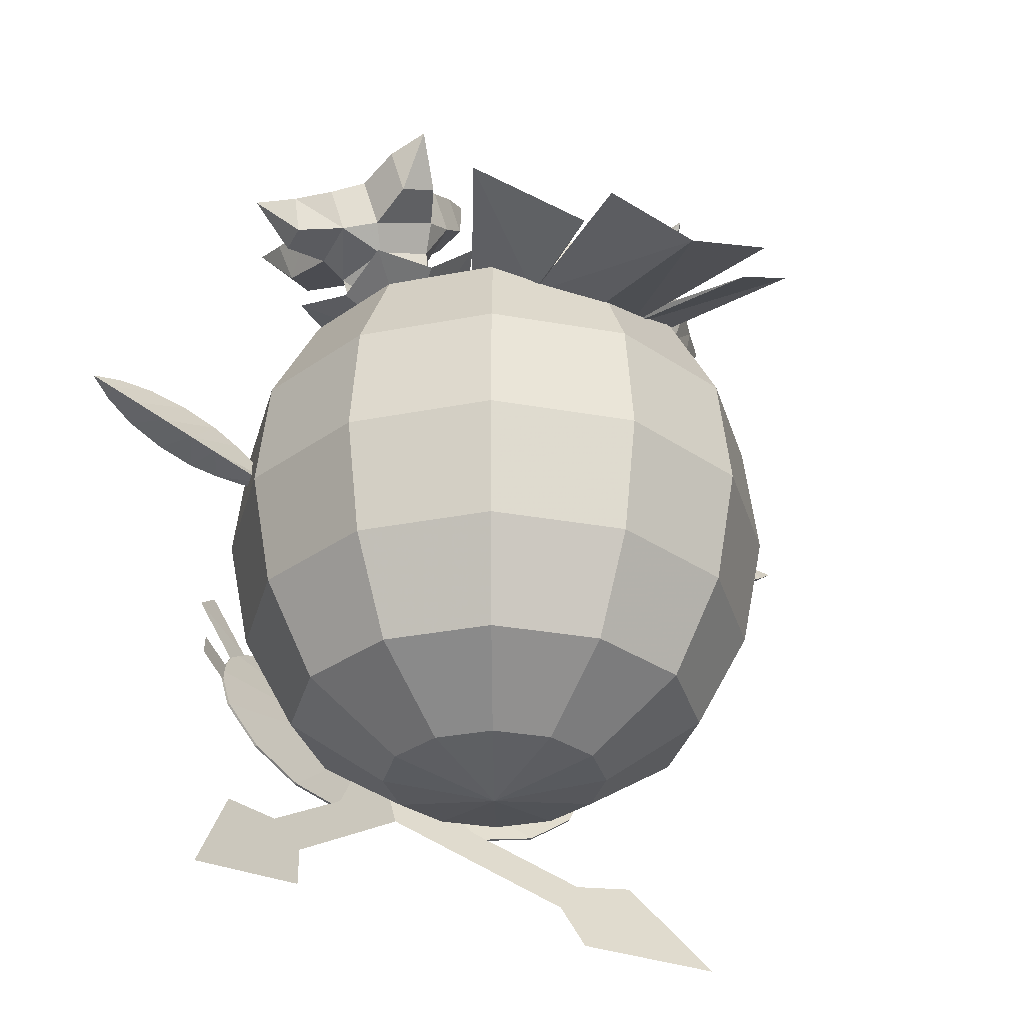
<metadata>
{"format":"obj","ext":"obj","renderer":"f3d","projection":"perspective","resolution":1024,"background":"white","views":[{"elev":-31.4,"azim":-29.4,"up":"+Z"}]}
</metadata>
<code>
o hoho
v 0.9561 -0.8953 -1.728
v 1.104 -0.3433 -1.728
v 0 -0.3433 -1.517
v 1.767 -1.363 -2.331
v 2.04 -0.3433 -2.331
v 2.177 -1.6 -3.233
v 2.514 -0.3433 -3.233
v 2.177 0.9137 -3.233
v 1.767 0.6767 -2.331
v 0.9561 0.2087 -1.728
v 1.02 1.423 -2.331
v 1.257 1.834 -3.233
v 0.552 0.6128 -1.728
v 0.552 -1.299 -1.728
v 1.02 -2.11 -2.331
v 1.257 -2.521 -3.233
v 0 1.697 -2.331
v 0 2.171 -3.233
v 0 0.7607 -1.728
v -1.02 1.423 -2.331
v -1.257 1.834 -3.233
v 0 -1.447 -1.728
v 0 -2.383 -2.331
v 0 -2.857 -3.233
v -0.552 0.6128 -1.728
v -1.767 0.6767 -2.331
v -2.177 0.9137 -3.233
v -0.9561 0.2087 -1.728
v -0.552 -1.299 -1.728
v -1.02 -2.11 -2.331
v -1.257 -2.521 -3.233
v -2.04 -0.3433 -2.331
v -1.104 -0.3433 -1.728
v -1.767 -1.363 -2.331
v -2.514 -0.3433 -3.233
v -2.177 -1.6 -3.233
v -0.9561 -0.8953 -1.728
v -1.011 -0.2958 -2.139
v -1.163 -1.084 -1.727
v -1.77 -1.089 -1.73
v -0.465 -0.55 -1.473
v -0.6967 -1.089 -1.34
v -1.234 0.6699 -1.535
v -0.7315 0.3141 -1.57
v -1.86 -0.55 -1.981
v -2.102 -0.001805 -1.851
v -1.594 0.3141 -1.884
v -0.3649 -0.001805 -1.219
v -1.722 -0.1807 -1.506
v -1.298 0.1474 -1.351
v -0.9483 0.1474 -2.312
v -1.373 -0.1807 -2.466
v -1.56 -0.7115 -1.447
v -0.9483 -0.7115 -2.312
v -0.8734 -0.1807 -1.197
v -0.5239 -0.1807 -2.157
v -1.036 -0.7115 -1.256
v -1.24 -0.8871 -0.5529
v -0.9363 -0.1307 -0.4425
v -1.005 -0.04558 -0.4674
v -2.143 -0.7178 -0.8816
v -1.994 -0.7178 -1.292
v -1.694 -0.8871 -1.222
v -0.9524 -0.7178 -0.4483
v -1.078 -0.8871 -0.9976
v -0.803 -0.7178 -0.8587
v -1.933 -0.1382 -1.309
v -1.386 0.3247 -1.11
v -0.8384 -0.1382 -0.9105
v -2.09 -0.04558 -0.8625
v -2.159 -0.1307 -0.8874
v -1.855 -0.8871 -0.777
v -1.629 0.3247 -0.6947
v -1.466 0.3247 -0.6352
v -1.407 -1.288 -0.5127
v -1.541 -1.59 -0.4996
v -1.263 -1.288 -0.9093
v -1.753 -1.288 -0.6387
v -1.609 -1.288 -1.035
v -1.17 0.6465 -0.8803
v -0.8622 0.3863 -0.7683
v -1.268 0.6148 -0.467
v -0.958 0.7888 -0.2691
v -1.009 0.4067 -0.3727
v -0.5193 -0.4773 -0.6167
v -0.6574 -0.4773 -0.2373
v -0.37 -0.215 -0.07125
v -0.6765 -0.09817 -0.234
v -0.5681 -0.1023 -0.6437
v -2.031 0.441 -1.187
v -1.723 0.7011 -1.075
v -1.913 0.7011 -0.6957
v -2.172 0.493 -0.79
v -2.193 0.8961 -0.6749
v -2.433 -0.4702 -0.9141
v -2.379 -0.4702 -1.293
v -2.385 -0.1473 -0.9174
v -2.741 -0.1903 -0.8928
v -2.346 -0.1445 -1.301
v 0.5195 -2.141 -2.506
v 0.8933 -1.691 -2.309
v 1.684 -3.193 -2.185
v -1.821 -3.174 -2.173
v -1.016 -1.678 -2.303
v -0.5868 -2.141 -2.506
v -0.5161 -2.047 -2.428
v 0.4414 -2.029 -2.413
v 0.8696 -3.623 -2.744
v -0.8897 -3.621 -2.744
v -0.8531 -4.045 -2.695
v -0.03367 -2.151 -2.629
v 0 -4.069 -2.936
v 0.8275 -4.045 -2.695
v 1.321 -2.631 -4.297
v 2.288 -1.664 -4.297
v 0.9193 0.1875 -6.867
v 1.062 -0.3433 -6.867
v 0 -0.3433 -7.078
v 1.699 0.6374 -6.264
v 1.962 -0.3433 -6.264
v 2.642 -0.3433 -4.297
v 2.114 -1.564 -5.362
v 2.441 -0.3433 -5.362
v 1.699 -1.324 -6.264
v 0.9193 -0.8741 -6.867
v 2.114 0.8771 -5.362
v 2.288 0.9776 -4.297
v 0 -2.985 -4.297
v 1.22 -2.457 -5.362
v 0.9807 -2.042 -6.264
v 0.5308 -1.263 -6.867
v 0.5308 0.576 -6.867
v 0.9807 1.355 -6.264
v 1.22 1.77 -5.362
v 0 -2.784 -5.362
v 0 -2.305 -6.264
v 0 -1.405 -6.867
v 1.321 1.945 -4.297
v 0 0.7182 -6.867
v -1.321 -2.631 -4.297
v -1.22 -2.457 -5.362
v -0.9807 -2.042 -6.264
v -0.5308 -1.263 -6.867
v 0 1.618 -6.264
v 0 2.097 -5.362
v 0 2.299 -4.297
v -2.288 -1.664 -4.297
v -2.114 -1.564 -5.362
v -1.699 -1.324 -6.264
v -0.9193 -0.8741 -6.867
v -0.5308 0.576 -6.867
v -0.9807 1.355 -6.264
v -2.642 -0.3433 -4.297
v -2.441 -0.3433 -5.362
v -1.962 -0.3433 -6.264
v -1.062 -0.3433 -6.867
v -1.22 1.77 -5.362
v -1.321 1.945 -4.297
v -2.288 0.9776 -4.297
v -2.114 0.8771 -5.362
v -1.699 0.6374 -6.264
v -0.9193 0.1875 -6.867
v -2.623 0.6712 -3.713
v -2.475 0.8302 -3.574
v -2.13 0.3893 -3.928
v -2.217 0.3199 -3.971
v -2.718 1.022 -3.377
v -2.854 0.8139 -3.576
v -2.639 1.043 -3.189
v -2.39 0.8407 -3.435
v -2.32 0.1559 -3.981
v -2.83 0.2579 -3.713
v -2.081 0.4003 -3.885
v -3.063 0.3097 -3.586
v -2.184 0.2526 -3.883
v -2.52 0.4623 -3.437
v -2.725 0.554 -3.233
v -3.062 1.113 -3.184
v -3.17 0.8742 -3.419
v -3.463 1.028 -3.064
v -3.511 0.8556 -3.255
v -3.331 0.3785 -3.433
v -3.612 0.4504 -3.273
v -3.408 1.085 -2.868
v -2.993 1.156 -2.97
v -3.038 0.607 -3.067
v -3.401 0.6333 -2.962
v -4.025 0.6054 -3.001
v -3.761 0.8684 -2.9
v -3.791 0.8273 -3.018
v -3.801 0.7435 -3.122
v -3.85 0.5198 -3.131
v -3.739 0.6179 -2.956
v 2.217 0.3199 -3.971
v 2.13 0.3893 -3.928
v 2.475 0.8302 -3.574
v 2.623 0.6712 -3.713
v 2.854 0.8139 -3.576
v 2.718 1.022 -3.377
v 2.39 0.8407 -3.435
v 2.639 1.043 -3.189
v 2.83 0.2579 -3.713
v 2.32 0.1559 -3.981
v 2.52 0.4623 -3.437
v 2.725 0.554 -3.233
v 2.184 0.2526 -3.883
v 2.081 0.4003 -3.885
v 3.063 0.3097 -3.586
v 3.17 0.8742 -3.419
v 3.062 1.113 -3.184
v 3.511 0.8556 -3.255
v 3.463 1.028 -3.064
v 3.331 0.3785 -3.433
v 3.612 0.4504 -3.273
v 2.993 1.156 -2.97
v 3.408 1.085 -2.868
v 3.038 0.607 -3.067
v 3.401 0.6333 -2.962
v 3.739 0.6179 -2.956
v 4.025 0.6054 -3.001
v 3.761 0.8684 -2.9
v 3.791 0.8273 -3.018
v 3.801 0.7435 -3.122
v 3.85 0.5198 -3.131
v 0 2.71 -4.901
v 0.1429 2.615 -4.661
v 0.2437 2.555 -4.893
v 0.3184 2.391 -4.85
v 0 2.471 -5.221
v -0.1429 2.496 -5.125
v 0.3184 2.019 -4.689
v 0.2021 2.082 -5.113
v 0.1867 2.299 -5.154
v 0 2.62 -4.537
v 0 2.261 -5.278
v -0.1867 2.299 -5.154
v -0.2021 2.082 -5.113
v -0.3184 2.019 -4.689
v -0.3184 2.391 -4.85
v 0.1429 2.496 -5.125
v -0.1429 2.615 -4.661
v -0.2437 2.555 -4.893
v 0 2.034 -5.244
v -0.3184 2.393 -4.75
v -0.1867 2.331 -4.45
v -0.1429 2.499 -4.477
v 0 2.445 -4.366
v 0 1.935 -4.317
v 0.2021 1.956 -4.456
v 0.1867 2.331 -4.45
v 0.1429 2.499 -4.477
v 0.3184 2.393 -4.75
v -0.2021 1.956 -4.456
v 0 2.292 -4.69
v -0.3184 1.99 -4.788
v 0.3184 1.99 -4.788
v 0.6953 1.462 -6.703
v 0.000367 1.734 -6.462
v 0.000419 1.891 -6.246
v 0.000292 1.953 -6.004
v 0.569 1.395 -6.841
v 0.812 1.471 -6.543
v -0.6953 1.462 -6.703
v -0.569 1.395 -6.841
v -0.812 1.471 -6.543
v 1.436 0.8806 -7.416
v 1.679 0.9568 -7.118
v 1.56 0.952 -7.278
v 2.213 0.8269 -7.082
v 2.764 0.2029 -8.067
v 1.912 0.8406 -7.533
v 1.911 0.8402 -7.535
v 1.558 0.6214 -7.887
v -1.679 0.9568 -7.118
v -1.436 0.8806 -7.416
v -1.56 0.952 -7.278
v -1.911 0.8402 -7.535
v -1.912 0.8406 -7.533
v -2.764 0.2029 -8.067
v -2.213 0.8269 -7.082
v -1.558 0.6214 -7.887
v -0.3218 1.745 -6.372
v -0.7795 1.523 -6.572
v -1.051 1.901 -5.628
v -1.322 2.278 -4.685
v -0.7913 2.399 -4.738
v -1.767 2.024 -4.868
v -1.297 1.37 -6.502
v -1.749 1.36 -6.199
v -2.02 1.737 -5.255
v -2.013 1.494 -5.742
v -0.332 2.385 -5.03
v -0.1023 1.994 -5.978
v -0.106 2.228 -5.487
v -0.09678 1.969 -5.976
v -0.3163 1.72 -6.369
v -0.7859 2.374 -4.735
v -0.3265 2.361 -5.027
v -1.741 1.336 -6.195
v -2.006 1.47 -5.739
v -2.012 1.713 -5.252
v -1.759 2.001 -4.865
v -1.29 1.346 -6.499
v -0.772 1.499 -6.569
v -1.314 2.255 -4.682
v -1.83 1.914 -5.002
v -2.231 1.842 -4.476
v -2.028 1.999 -4.302
v -1.625 2.066 -4.828
v -2.007 1.642 -5.411
v -2.311 1.473 -5.233
v -2.241 1.625 -4.972
v -1.936 1.792 -5.15
v -1.454 2.175 -4.745
v -1.536 2.24 -4.377
v -1.253 2.361 -4.339
v -1.168 2.282 -4.702
v -0.1005 2.204 -5.484
v 1.131 1.901 -5.628
v 0.8599 1.523 -6.572
v 0.4022 1.745 -6.372
v 0.8717 2.399 -4.738
v 1.402 2.278 -4.685
v 1.847 2.024 -4.868
v 1.377 1.37 -6.502
v 1.829 1.36 -6.199
v 2.1 1.737 -5.255
v 2.093 1.494 -5.742
v 0.4123 2.385 -5.03
v 0.1939 1.99 -5.98
v 0.1976 2.224 -5.489
v 2.093 1.713 -5.252
v 1.839 2.001 -4.865
v 0.1922 2.2 -5.486
v 1.395 2.255 -4.682
v 0.3967 1.72 -6.369
v 0.1885 1.966 -5.977
v 0.4069 2.361 -5.027
v 0.8663 2.374 -4.735
v 2.086 1.47 -5.739
v 1.821 1.336 -6.195
v 1.37 1.346 -6.499
v 0.8524 1.499 -6.569
v 1.706 2.066 -4.828
v 2.108 1.999 -4.302
v 2.312 1.842 -4.476
v 1.911 1.914 -5.002
v 2.017 1.792 -5.15
v 2.322 1.625 -4.972
v 2.391 1.473 -5.233
v 2.088 1.642 -5.411
v 1.248 2.282 -4.702
v 1.334 2.361 -4.339
v 1.616 2.24 -4.377
v 1.534 2.175 -4.745
v 1.725 -1.037 -1.731
v 1.159 -1.033 -1.729
v 1.052 -0.2963 -2.027
v 2.035 -0.02168 -1.844
v 1.81 -0.5337 -1.966
v 1.223 0.6057 -1.549
v 1.561 0.2734 -1.876
v 0.5071 -0.5337 -1.492
v 0.412 -0.02168 -1.253
v 0.756 0.2734 -1.582
v 0.7219 -1.037 -1.366
v 0.8735 -0.1807 -1.197
v 1.298 0.1474 -1.351
v 0.9483 0.1474 -2.312
v 0.524 -0.1807 -2.157
v 1.036 -0.7115 -1.256
v 0.9483 -0.7115 -2.312
v 1.722 -0.1807 -1.506
v 1.373 -0.1807 -2.466
v 1.56 -0.7115 -1.447
v 1.855 -0.8871 -0.777
v 2.159 -0.1307 -0.8874
v 2.09 -0.04558 -0.8625
v 0.9524 -0.7178 -0.4483
v 0.803 -0.7178 -0.8587
v 1.078 -0.8871 -0.9976
v 2.143 -0.7178 -0.8816
v 1.694 -0.8871 -1.222
v 1.994 -0.7178 -1.292
v 1.005 -0.04558 -0.4674
v 0.9364 -0.1307 -0.4425
v 1.24 -0.8871 -0.5529
v 0.8385 -0.1382 -0.9105
v 1.386 0.3247 -1.11
v 1.933 -0.1382 -1.309
v 1.466 0.3247 -0.6352
v 1.629 0.3247 -0.6947
v 1.753 -1.201 -0.6387
v 1.547 -1.586 -0.4567
v 1.609 -1.201 -1.035
v 1.407 -1.201 -0.5127
v 1.263 -1.201 -0.9093
v 1.723 0.7011 -1.075
v 2.031 0.441 -1.187
v 1.913 0.7011 -0.6957
v 2.314 0.8473 -0.711
v 2.173 0.493 -0.79
v 2.306 -0.4397 -1.293
v 2.39 -0.4397 -0.9141
v 2.693 -0.1114 -0.9083
v 2.399 -0.1098 -0.9174
v 2.273 -0.114 -1.301
v 0.8593 0.4247 -0.7864
v 1.211 0.6848 -0.916
v 1.309 0.6848 -0.5027
v 1.006 0.4767 -0.3908
v 1.06 0.8678 -0.2711
v 0.6722 -0.4724 -0.2373
v 0.5341 -0.4724 -0.6167
v 0.6632 -0.1424 -0.234
v 0.3443 -0.21 -0.0527
v 0.5548 -0.1466 -0.6437
f 4 7 5
f 4 6 7
f 15 6 4
f 15 16 6
f 23 16 15
f 23 24 16
f 30 24 23
f 30 31 24
f 34 31 30
f 34 36 31
f 32 36 34
f 32 35 36
f 11 8 12
f 11 9 8
f 13 9 11
f 13 10 9
f 11 12 18
f 17 11 18
f 13 11 17
f 19 13 17
f 13 19 3
f 20 18 21
f 20 17 18
f 25 17 20
f 25 19 17
f 22 14 3
f 19 25 3
f 26 21 27
f 26 20 21
f 28 20 26
f 28 25 20
f 33 28 26
f 9 10 2
f 27 35 32
f 5 7 8
f 9 5 8
f 9 2 5
f 4 5 2
f 2 1 4
f 4 1 14
f 14 15 4
f 23 15 14
f 14 22 23
f 29 23 22
f 29 30 23
f 34 30 29
f 29 37 34
f 33 34 37
f 33 32 34
f 26 32 33
f 26 27 32
f 1 3 14
f 1 2 3
f 10 3 2
f 10 13 3
f 3 29 22
f 3 37 29
f 33 37 3
f 3 28 33
f 25 28 3
f 16 115 6
f 16 114 115
f 24 114 16
f 24 128 114
f 31 128 24
f 31 140 128
f 36 140 31
f 36 147 140
f 35 147 36
f 35 153 147
f 27 153 35
f 27 159 153
f 116 120 117
f 116 119 120
f 132 119 116
f 132 133 119
f 139 133 132
f 139 144 133
f 151 144 139
f 151 152 144
f 162 152 151
f 162 161 152
f 156 161 162
f 156 155 161
f 150 155 156
f 150 149 155
f 143 149 150
f 143 142 149
f 137 142 143
f 137 136 142
f 131 136 137
f 131 130 136
f 125 130 131
f 125 124 130
f 117 124 125
f 117 120 124
f 115 7 6
f 115 121 7
f 122 121 115
f 122 123 121
f 124 123 122
f 124 120 123
f 119 123 120
f 119 126 123
f 133 126 119
f 133 134 126
f 144 134 133
f 144 145 134
f 152 145 144
f 152 157 145
f 161 157 152
f 161 160 157
f 155 160 161
f 155 154 160
f 149 154 155
f 149 148 154
f 142 148 149
f 142 141 148
f 136 141 142
f 136 135 141
f 130 135 136
f 130 129 135
f 124 129 130
f 124 122 129
f 126 121 123
f 126 127 121
f 134 127 126
f 134 138 127
f 145 138 134
f 145 146 138
f 157 146 145
f 157 158 146
f 160 158 157
f 160 159 158
f 154 159 160
f 154 153 159
f 148 153 154
f 148 147 153
f 141 147 148
f 141 140 147
f 135 140 141
f 135 128 140
f 129 128 135
f 129 114 128
f 122 114 129
f 122 115 114
f 7 121 127
f 8 7 127
f 138 8 127
f 138 12 8
f 146 12 138
f 146 18 12
f 158 18 146
f 158 21 18
f 159 21 158
f 159 27 21
f 166 164 165
f 166 163 164
f 171 163 166
f 171 172 163
f 175 172 171
f 175 176 172
f 173 176 175
f 173 170 176
f 165 170 173
f 165 164 170
f 163 167 164
f 163 168 167
f 172 168 163
f 172 174 168
f 176 174 172
f 176 177 174
f 170 177 176
f 170 169 177
f 164 169 170
f 164 167 169
f 168 178 167
f 168 179 178
f 174 179 168
f 174 182 179
f 177 182 174
f 177 186 182
f 169 186 177
f 169 185 186
f 167 185 169
f 167 178 185
f 179 180 178
f 179 181 180
f 182 181 179
f 182 183 181
f 186 183 182
f 186 187 183
f 185 187 186
f 185 184 187
f 178 184 185
f 178 180 184
f 181 190 180
f 181 191 190
f 183 191 181
f 183 192 191
f 187 192 183
f 187 193 192
f 184 193 187
f 184 189 193
f 180 189 184
f 180 190 189
f 196 194 195
f 196 197 194
f 199 197 196
f 199 198 197
f 200 199 196
f 200 201 199
f 204 201 200
f 204 205 201
f 202 205 204
f 202 208 205
f 197 208 202
f 197 198 208
f 202 194 197
f 202 203 194
f 204 203 202
f 204 206 203
f 200 206 204
f 200 207 206
f 196 207 200
f 196 195 207
f 199 209 198
f 199 210 209
f 201 210 199
f 201 215 210
f 205 215 201
f 205 217 215
f 208 217 205
f 208 213 217
f 198 213 208
f 198 209 213
f 210 211 209
f 210 212 211
f 215 212 210
f 215 216 212
f 217 216 215
f 217 218 216
f 213 218 217
f 213 214 218
f 209 214 213
f 209 211 214
f 212 223 211
f 212 222 223
f 216 222 212
f 216 221 222
f 218 221 216
f 218 219 221
f 214 219 218
f 214 224 219
f 211 224 214
f 211 223 224
f 40 38 39
f 40 45 38
f 46 38 45
f 46 47 38
f 43 38 47
f 43 44 38
f 48 38 44
f 48 41 38
f 42 38 41
f 42 39 38
f 101 102 100
f 101 107 102
f 108 102 107
f 108 100 102
f 107 100 108
f 107 113 100
f 112 113 107
f 112 100 113
f 111 100 112
f 112 105 111
f 110 105 112
f 110 106 105
f 112 106 110
f 112 107 106
f 106 109 105
f 106 103 109
f 104 103 106
f 104 105 103
f 109 103 105
f 117 118 116
f 117 125 118
f 131 118 125
f 131 137 118
f 143 118 137
f 143 150 118
f 156 118 150
f 156 162 118
f 151 118 162
f 151 139 118
f 132 118 139
f 132 116 118
f 190 188 189
f 190 191 188
f 192 188 191
f 192 193 188
f 189 188 193
f 220 221 219
f 220 222 221
f 223 222 220
f 220 224 223
f 219 224 220
f 357 358 356
f 357 366 358
f 363 358 366
f 363 364 358
f 365 358 364
f 365 361 358
f 362 358 361
f 362 359 358
f 360 358 359
f 360 356 358
f 52 50 51
f 52 49 50
f 54 49 52
f 54 53 49
f 55 56 51
f 50 55 51
f 57 54 56
f 55 57 56
f 53 57 65
f 63 53 65
f 73 72 58
f 74 73 58
f 375 372 374
f 373 375 374
f 371 375 383
f 381 371 383
f 391 387 376
f 392 391 376
f 57 53 54
f 59 69 60
f 73 74 68
f 370 368 369
f 370 367 368
f 372 367 370
f 372 371 367
f 373 374 369
f 368 373 369
f 375 371 372
f 377 390 378
f 388 386 385
f 391 392 389
f 60 58 59
f 60 74 58
f 71 70 67
f 71 72 70
f 61 72 71
f 61 63 72
f 62 63 61
f 62 53 63
f 49 53 62
f 62 67 49
f 68 49 67
f 68 50 49
f 55 50 68
f 68 69 55
f 66 55 69
f 66 57 55
f 65 57 66
f 66 64 65
f 58 65 64
f 64 59 58
f 72 73 70
f 378 376 377
f 378 392 376
f 387 385 386
f 387 391 385
f 376 382 377
f 376 383 382
f 384 382 383
f 383 375 384
f 373 384 375
f 373 390 384
f 389 390 373
f 373 368 389
f 367 389 368
f 367 388 389
f 380 388 367
f 367 371 380
f 381 380 371
f 381 379 380
f 387 379 381
f 387 386 379
f 75 76 77
f 76 78 79
f 75 72 78
f 75 58 72
f 77 58 75
f 77 65 58
f 79 65 77
f 79 63 65
f 78 63 79
f 78 72 63
f 78 76 75
f 79 77 76
f 82 83 80
f 60 82 74
f 60 84 82
f 69 84 60
f 69 81 84
f 88 87 89
f 59 64 86
f 88 59 86
f 66 69 89
f 85 66 89
f 61 71 97
f 95 61 97
f 67 62 96
f 99 67 96
f 377 382 404
f 406 377 404
f 384 390 407
f 403 384 407
f 379 386 415
f 413 379 415
f 388 380 414
f 417 388 414
f 93 94 90
f 93 73 92
f 93 70 73
f 90 70 93
f 90 67 70
f 95 98 96
f 393 394 395
f 394 396 397
f 393 387 396
f 393 376 387
f 395 376 393
f 395 383 376
f 397 383 395
f 397 381 383
f 396 381 397
f 396 387 381
f 396 394 393
f 397 395 394
f 400 401 398
f 378 400 392
f 378 402 400
f 390 402 378
f 390 399 402
f 406 405 407
f 411 412 408
f 411 391 410
f 411 385 391
f 408 385 411
f 408 388 385
f 413 416 414
f 69 80 81
f 69 68 80
f 74 80 68
f 74 82 80
f 84 83 82
f 84 81 83
f 80 83 81
f 86 66 85
f 86 64 66
f 86 87 88
f 86 85 87
f 89 87 85
f 89 59 88
f 89 69 59
f 91 67 90
f 91 68 67
f 73 68 91
f 91 92 73
f 92 94 93
f 92 91 94
f 90 94 91
f 62 95 96
f 62 61 95
f 97 98 95
f 97 99 98
f 96 98 99
f 71 99 97
f 71 67 99
f 398 392 400
f 398 389 392
f 390 389 398
f 398 399 390
f 401 399 398
f 401 402 399
f 400 402 401
f 404 384 403
f 404 382 384
f 404 405 406
f 404 403 405
f 407 405 403
f 407 377 406
f 407 390 377
f 391 409 410
f 391 389 409
f 388 409 389
f 388 408 409
f 412 409 408
f 412 410 409
f 411 410 412
f 380 413 414
f 380 379 413
f 415 416 413
f 415 417 416
f 414 416 417
f 386 417 415
f 386 388 417
f 235 230 229
f 235 236 230
f 243 236 235
f 243 237 236
f 230 236 239
f 242 230 239
f 235 232 243
f 235 233 232
f 229 233 235
f 229 240 233
f 241 226 234
f 239 226 241
f 239 228 226
f 238 228 239
f 238 231 228
f 232 228 231
f 232 233 228
f 227 228 233
f 227 226 228
f 225 226 227
f 225 234 226
f 241 234 225
f 225 242 241
f 230 242 225
f 225 229 230
f 240 229 225
f 225 227 240
f 233 240 227
f 241 242 239
f 239 237 238
f 239 236 237
f 248 249 250
f 247 248 250
f 252 249 256
f 252 250 249
f 251 250 252
f 251 247 250
f 246 247 251
f 246 245 247
f 244 245 246
f 244 253 245
f 255 253 244
f 248 245 253
f 248 247 245
f 252 254 251
f 252 256 254
f 255 254 256
f 255 244 254
f 246 254 244
f 246 251 254
f 266 267 262
f 261 266 262
f 274 275 264
f 265 274 264
f 307 308 309
f 306 307 309
f 311 312 313
f 310 311 313
f 315 316 317
f 314 315 317
f 345 346 347
f 344 345 347
f 349 350 351
f 348 349 351
f 353 354 355
f 352 353 355
f 271 269 270
f 271 272 269
f 270 272 271
f 270 273 272
f 278 280 277
f 278 279 280
f 277 279 278
f 277 281 279
f 296 293 295
f 296 282 293
f 304 282 296
f 304 283 282
f 303 283 304
f 303 288 283
f 299 288 303
f 299 289 288
f 300 289 299
f 300 291 289
f 301 291 300
f 301 290 291
f 302 290 301
f 302 287 290
f 305 287 302
f 305 285 287
f 297 285 305
f 297 286 285
f 298 286 297
f 298 292 286
f 318 292 298
f 318 294 292
f 295 294 318
f 295 293 294
f 321 337 330
f 321 336 337
f 320 336 321
f 320 343 336
f 325 343 320
f 325 342 343
f 326 342 325
f 326 341 342
f 328 341 326
f 328 340 341
f 327 340 328
f 327 332 340
f 324 332 327
f 324 333 332
f 323 333 324
f 323 335 333
f 322 335 323
f 322 339 335
f 329 339 322
f 329 338 339
f 331 338 329
f 331 334 338
f 330 334 331
f 330 337 334
f 297 318 298
f 297 305 318
f 302 318 305
f 302 301 318
f 300 318 301
f 300 299 318
f 303 318 299
f 303 304 318
f 296 318 304
f 296 295 318
f 336 334 337
f 336 343 334
f 342 334 343
f 342 341 334
f 340 334 341
f 340 332 334
f 333 334 332
f 333 335 334
f 339 334 335
f 339 338 334
f 258 261 262
f 258 257 261
f 259 257 258
f 259 260 257
f 263 260 259
f 263 265 260
f 276 265 263
f 276 274 265
f 280 274 276
f 280 279 274
f 275 274 279
f 279 281 275
f 276 275 281
f 276 264 275
f 263 264 276
f 263 258 264
f 259 258 263
f 258 265 264
f 258 260 265
f 262 260 258
f 262 257 260
f 268 257 262
f 268 261 257
f 266 261 268
f 268 273 266
f 272 273 268
f 268 269 272
f 267 269 268
f 267 270 269
f 266 270 267
f 266 273 270
f 262 267 268
f 276 277 280
f 276 281 277
f 283 284 282
f 283 288 284
f 289 284 288
f 289 291 284
f 290 284 291
f 290 287 284
f 285 284 287
f 285 286 284
f 292 284 286
f 292 294 284
f 293 284 294
f 293 282 284
f 321 319 320
f 321 330 319
f 331 319 330
f 331 329 319
f 322 319 329
f 322 323 319
f 324 319 323
f 324 327 319
f 328 319 327
f 328 326 319
f 325 319 326
f 325 320 319

</code>
